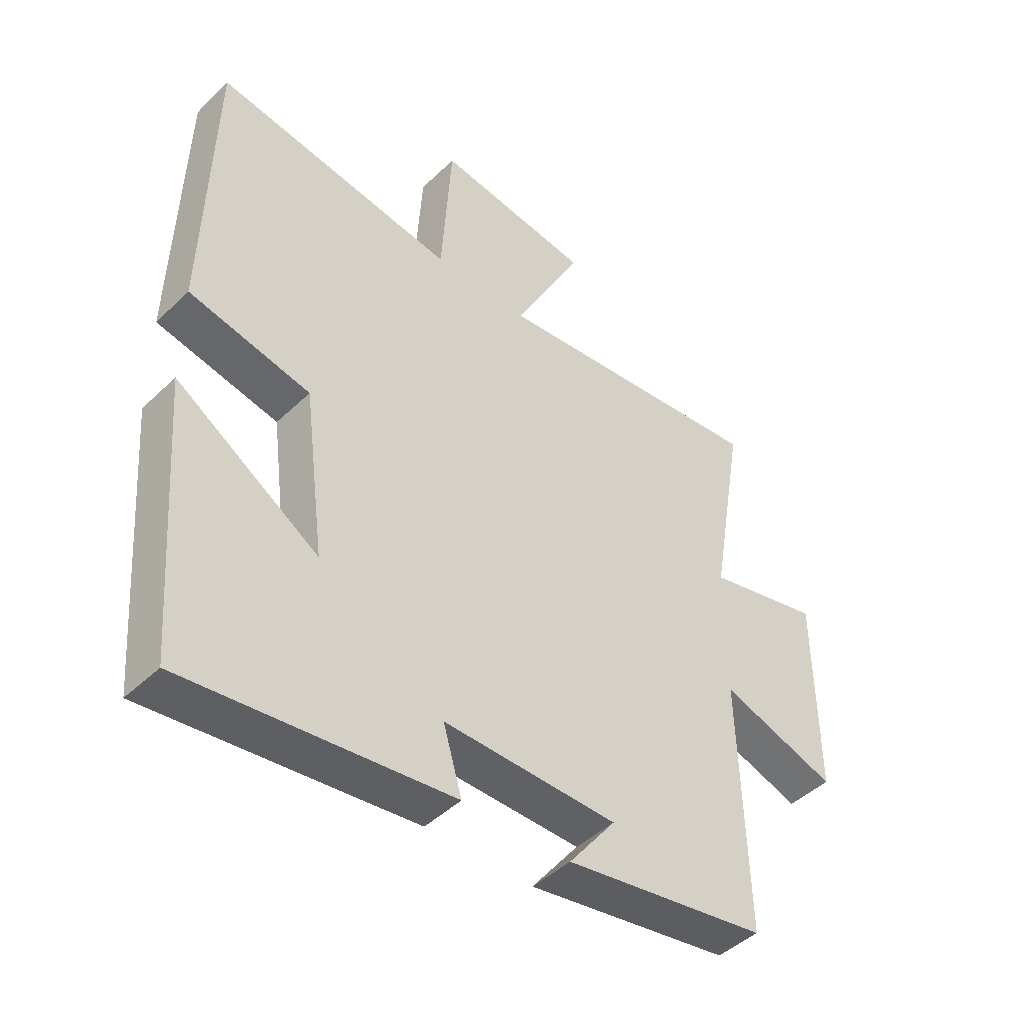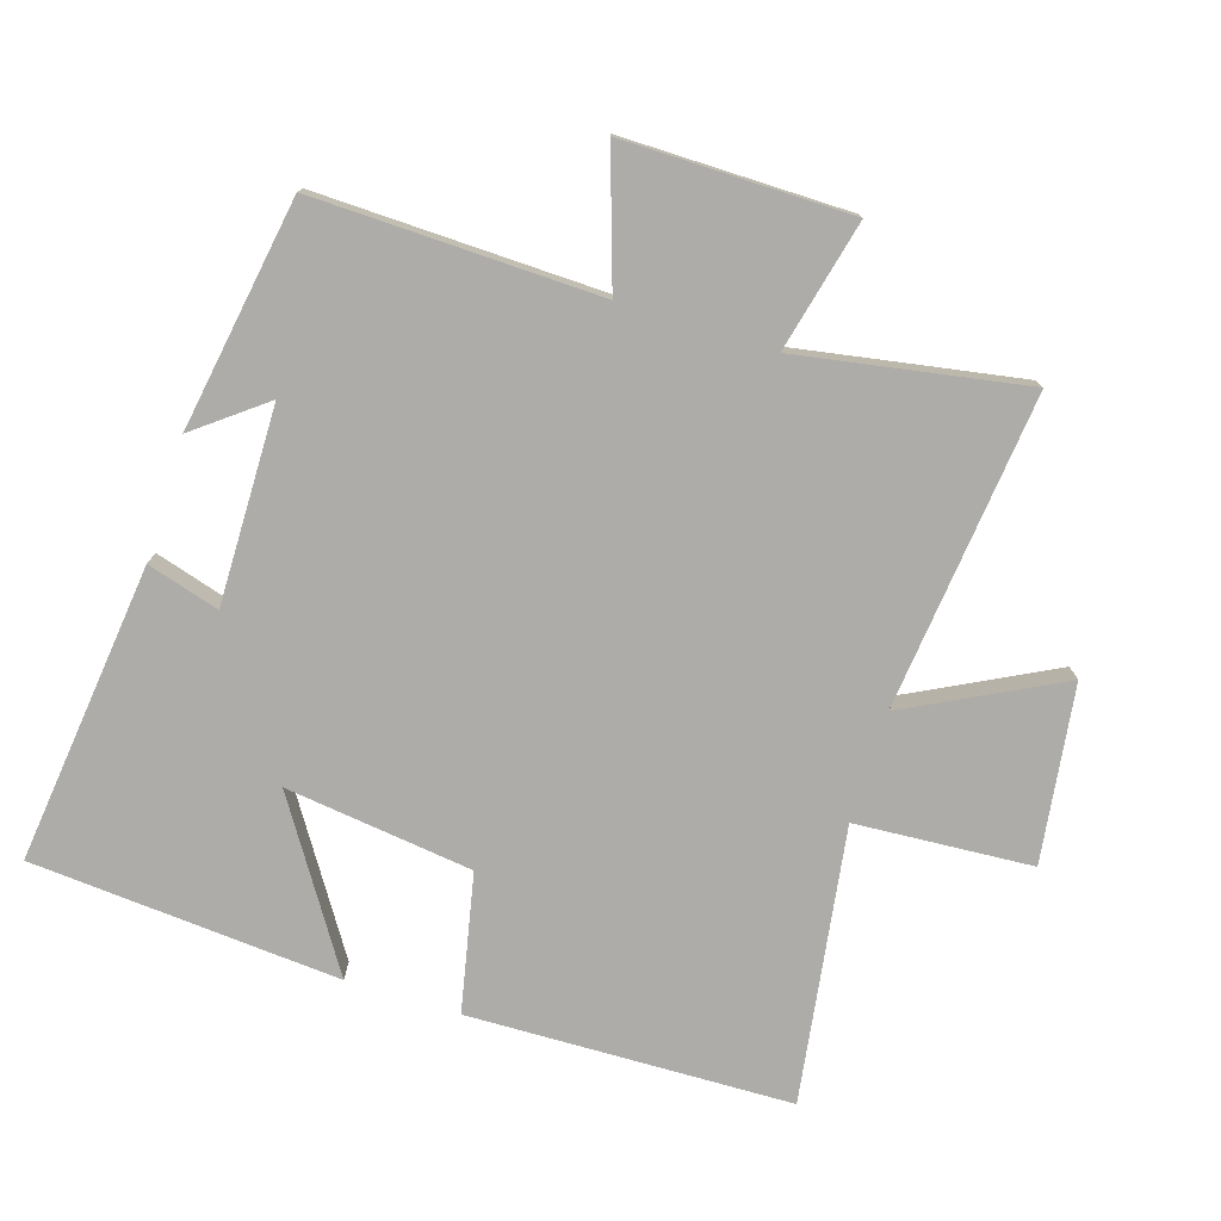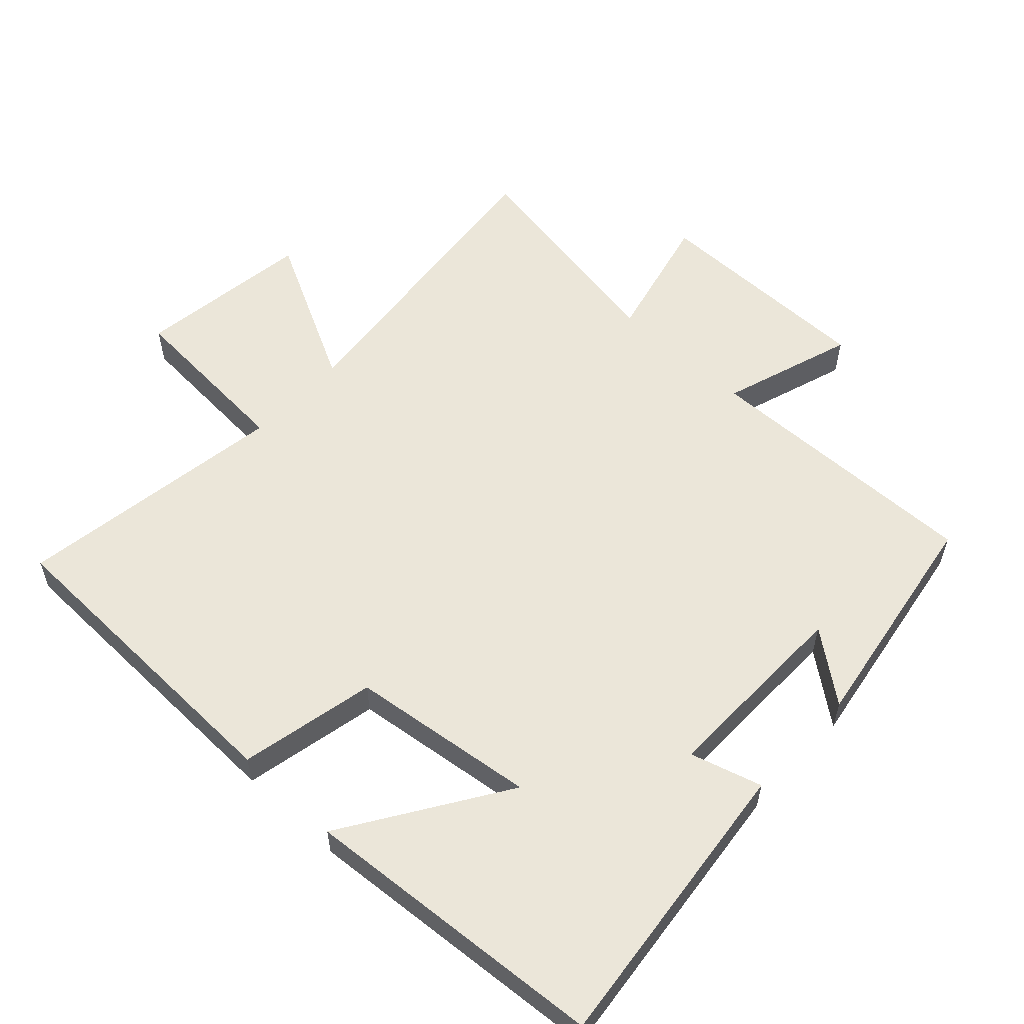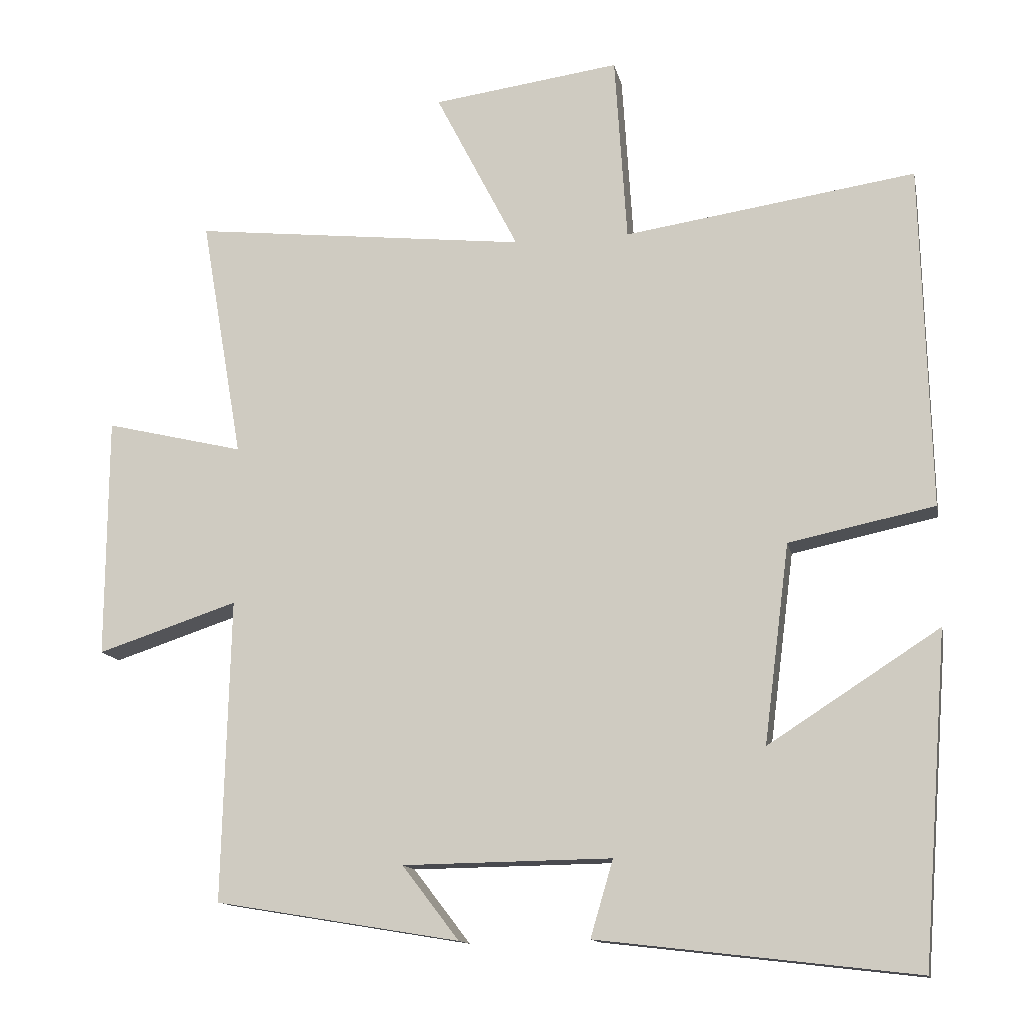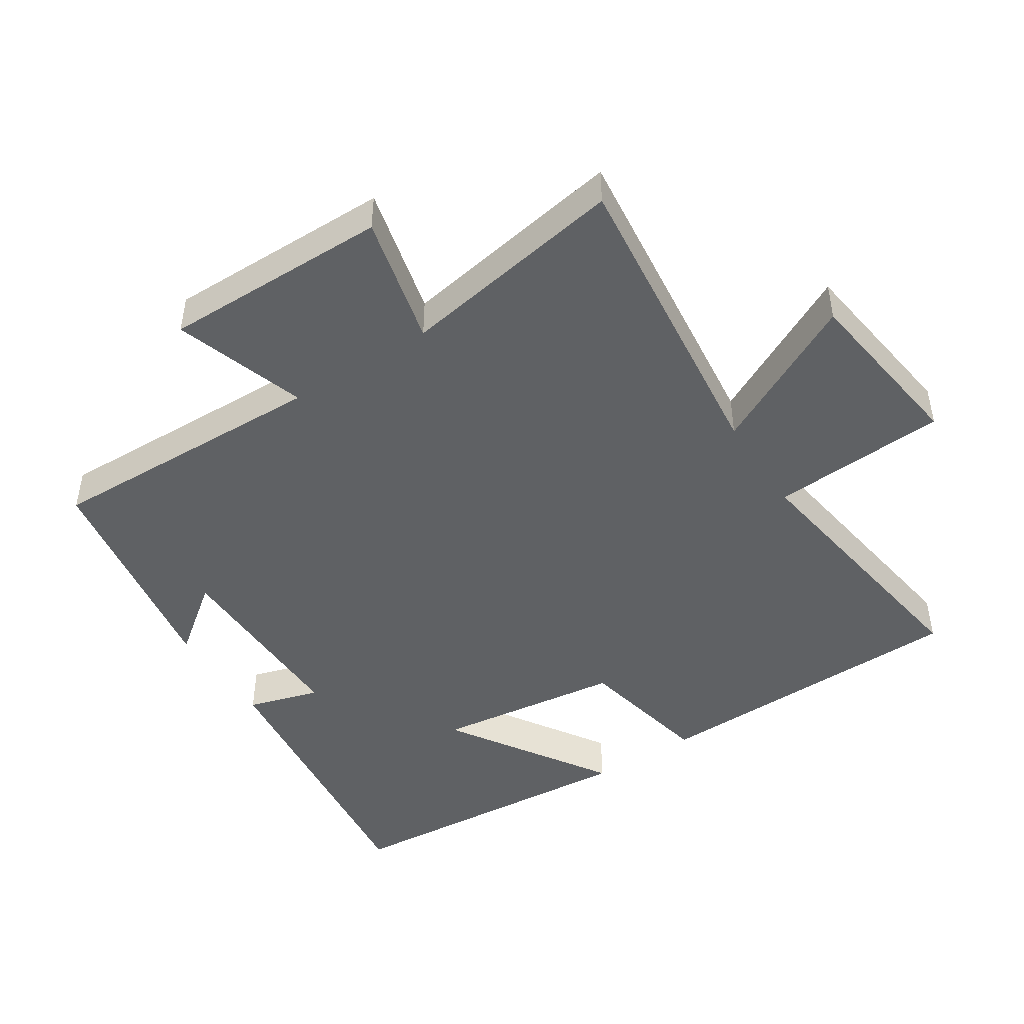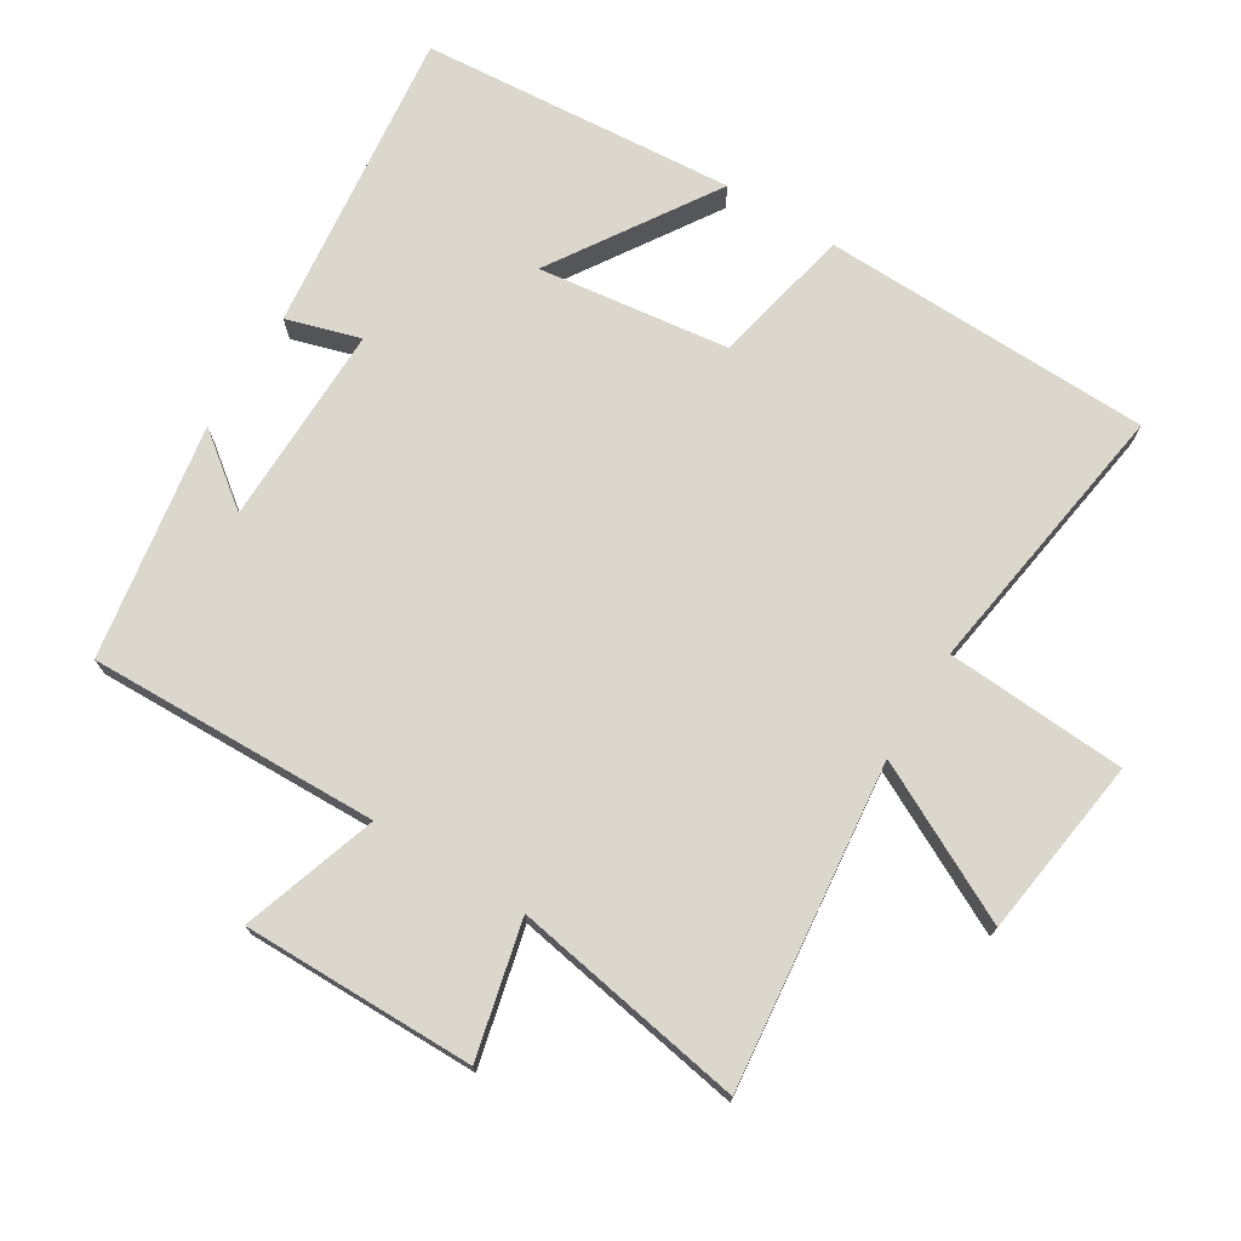
<metadata>
{"format":"obj","ext":"obj","renderer":"f3d","projection":"perspective","resolution":1024,"background":"white","views":[{"elev":-45.4,"azim":137.7,"up":"+Z"},{"elev":-76.8,"azim":-107.4,"up":"+Y"},{"elev":57.0,"azim":133.1,"up":"+Y"},{"elev":-13.4,"azim":11.6,"up":"+Z"},{"elev":-46.4,"azim":-57.1,"up":"+Y"},{"elev":73.3,"azim":-58.4,"up":"+Y"}]}
</metadata>
<code>
v 0.488 0.07 0.561
v 0.5 0.07 0.078
v 0.295 0.07 0.035
v 0.259 0.07 -0.245
v 0.5 0.07 -0.09
v 0.464 0.07 -0.552
v 0.016 0.07 -0.5
v 0.048 0.07 -0.392
v -0.246 0.07 -0.396
v -0.166 0.07 -0.5
v -0.511 0.07 -0.443
v -0.5 0.07 -0.017
v -0.698 0.07 -0.082
v -0.696 0.07 0.258
v -0.5 0.07 0.211
v -0.559 0.07 0.552
v -0.086 0.07 0.5
v -0.203 0.07 0.728
v 0.061 0.07 0.764
v 0.078 0.07 0.5
v 0.488 0 0.561
v 0.5 0 0.078
v 0.295 0 0.035
v 0.259 0 -0.245
v 0.5 0 -0.09
v 0.464 0 -0.552
v 0.016 0 -0.5
v 0.048 0 -0.392
v -0.246 0 -0.396
v -0.166 0 -0.5
v -0.511 0 -0.443
v -0.5 0 -0.017
v -0.698 0 -0.082
v -0.696 0 0.258
v -0.5 0 0.211
v -0.559 0 0.552
v -0.086 0 0.5
v -0.203 0 0.728
v 0.061 0 0.764
v 0.078 0 0.5
f 17 18 19 20
f 15 16 17
f 15 17 20
f 12 13 14 15
f 1 2 3
f 20 1 3
f 15 20 3
f 12 15 3
f 9 10 11
f 12 3 4
f 11 12 4
f 9 11 4
f 6 7 8
f 5 6 8
f 4 5 8
f 4 8 9
f 40 39 38 37
f 37 36 35
f 40 37 35
f 35 34 33 32
f 23 22 21
f 23 21 40
f 23 40 35
f 23 35 32
f 31 30 29
f 24 23 32
f 24 32 31
f 24 31 29
f 28 27 26
f 28 26 25
f 28 25 24
f 29 28 24
f 1 21 22 2
f 2 22 23 3
f 3 23 24 4
f 4 24 25 5
f 5 25 26 6
f 6 26 27 7
f 7 27 28 8
f 8 28 29 9
f 9 29 30 10
f 10 30 31 11
f 11 31 32 12
f 12 32 33 13
f 13 33 34 14
f 14 34 35 15
f 15 35 36 16
f 16 36 37 17
f 17 37 38 18
f 18 38 39 19
f 19 39 40 20
f 20 40 21 1

</code>
